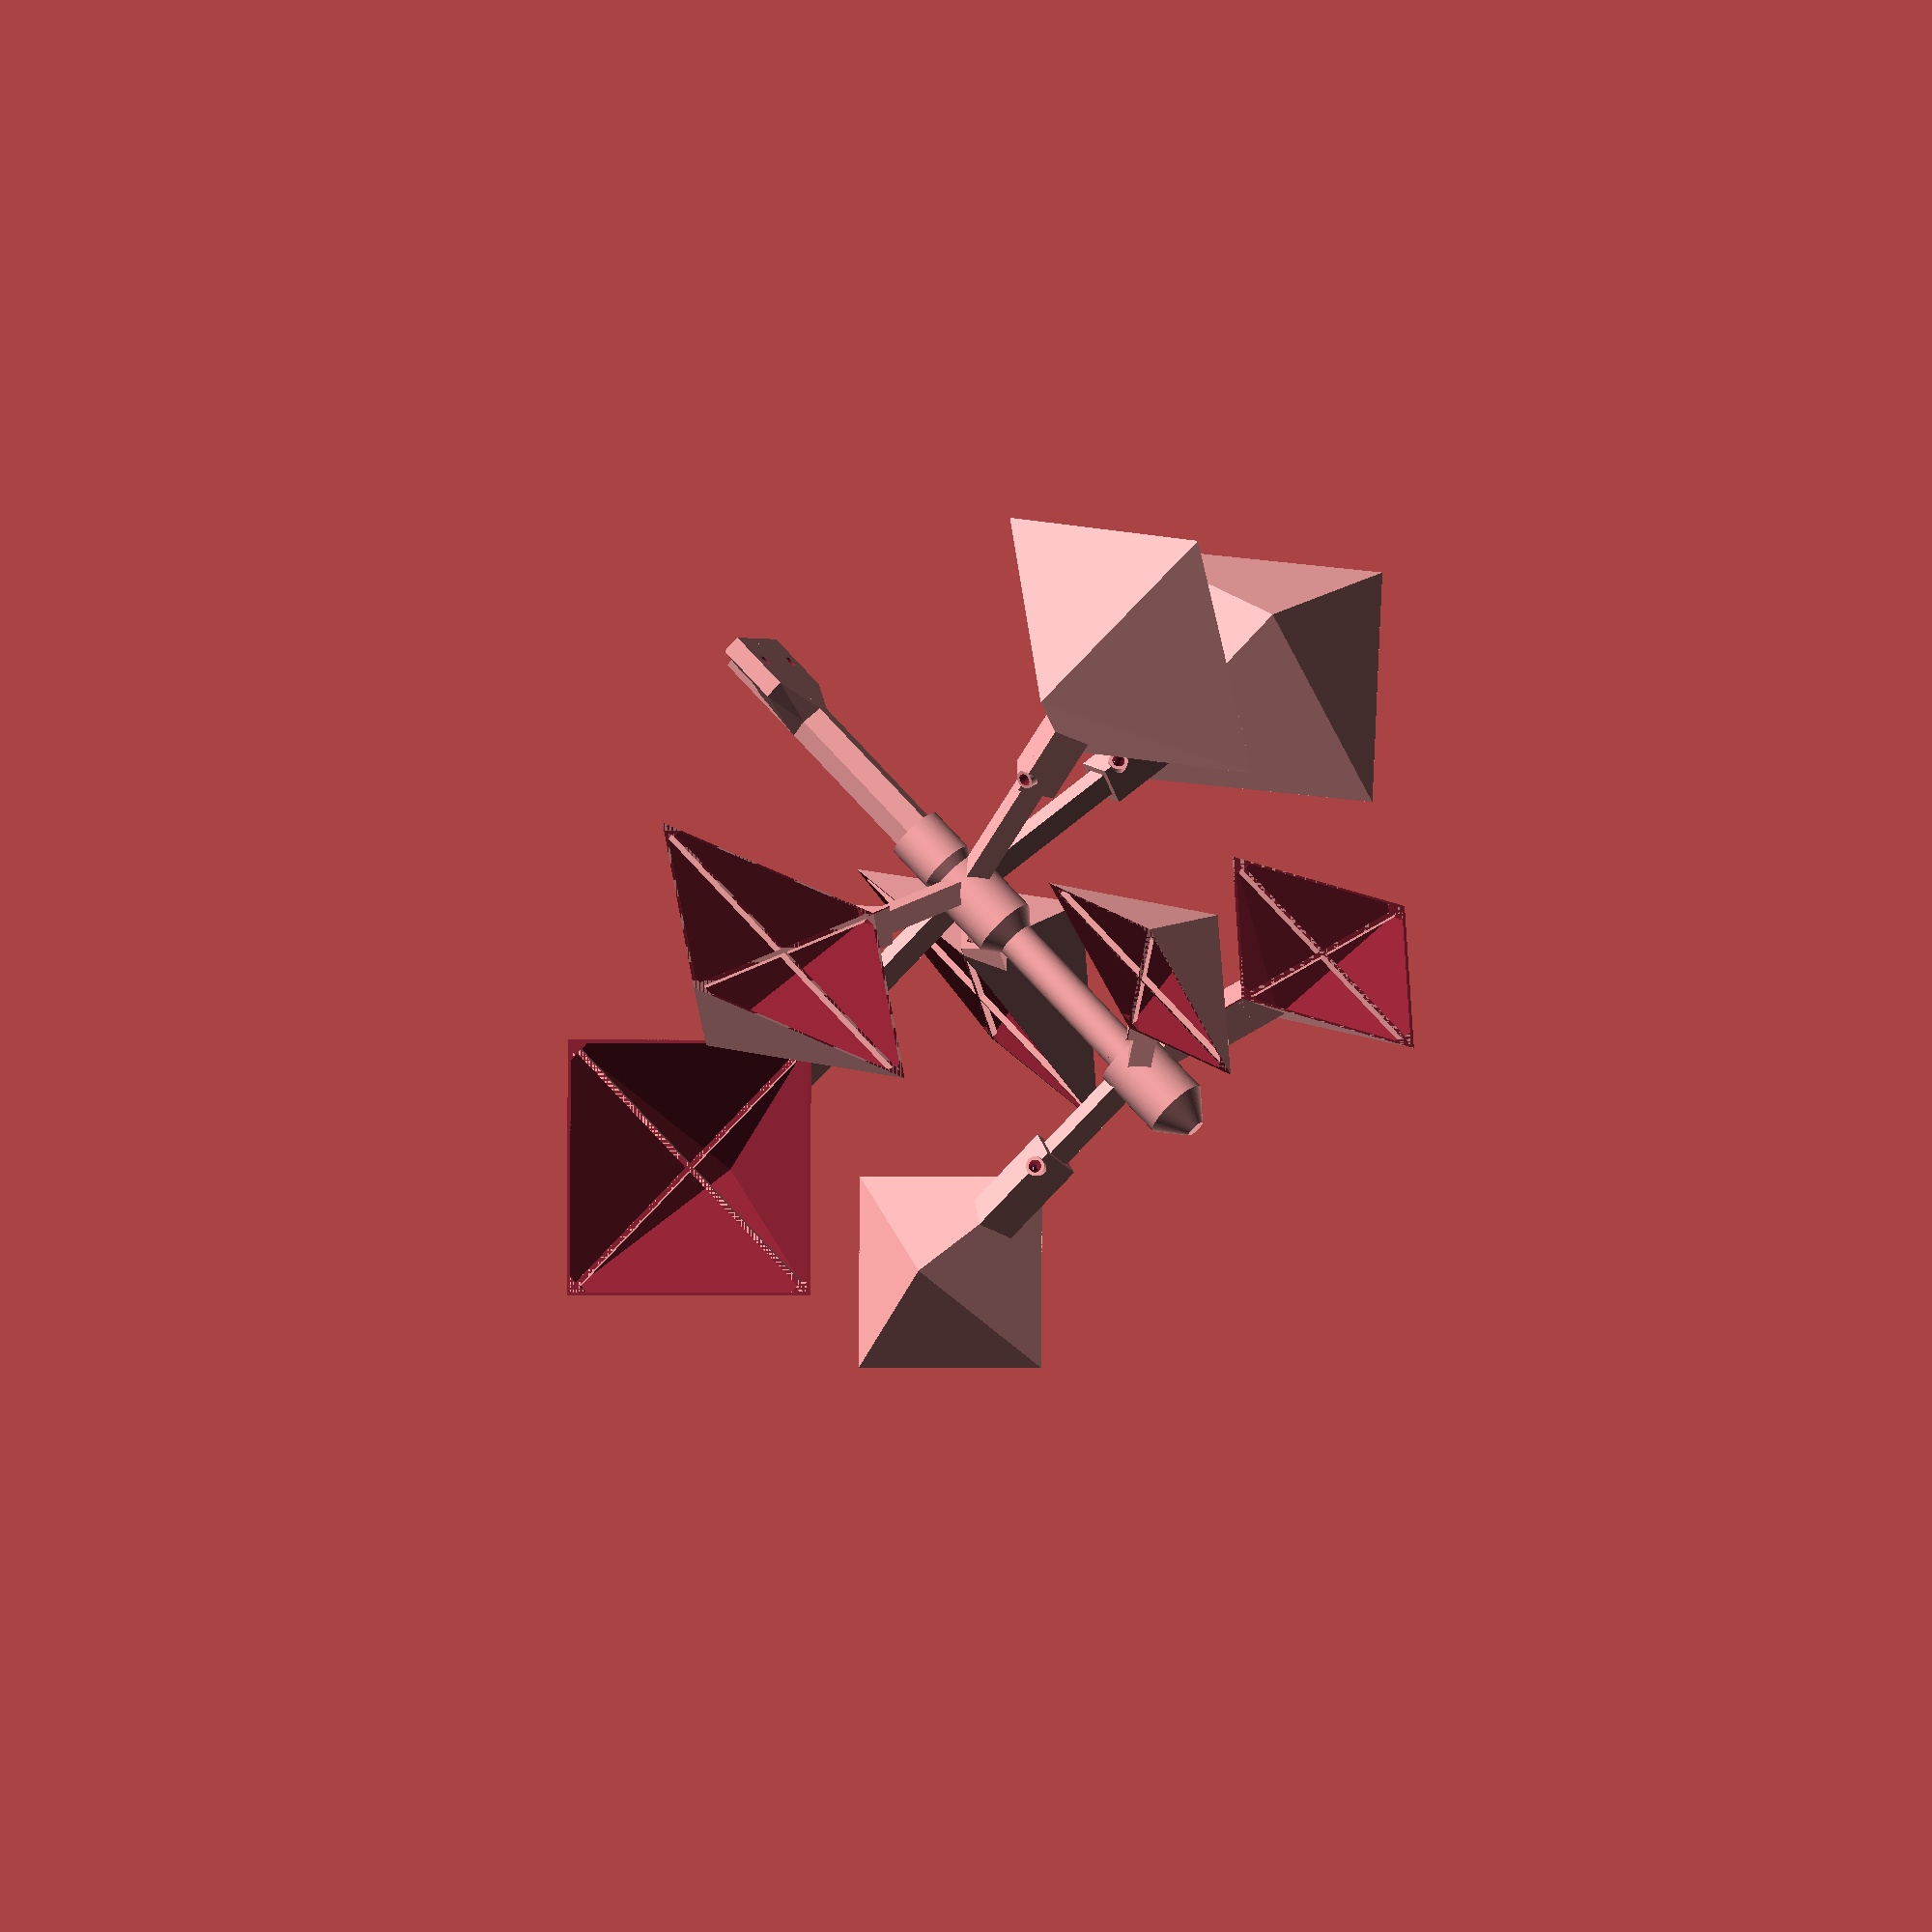
<openscad>
// -----------------------------------------------------
// Windrad V4.1
//
//  Detlev Ahlgrimm, 07.2018
//
// 29.07.2018   V2a   in Achse() den Kugelgelenk-Verbinder leicht vergroessert,
//                    mit einem Ansatz versehen und oben abgerundet
// 06.09.2018   V3    zusaetzliche Ebene 
// 08.09.2018   V3a   Halter_Kugellager_608_2Z() zugefuegt -> eiert immer noch :-(
// 09.09.2018   V4    druckbarer Ersatz fuer das [teure] Kugellager und
//                    Korrektur der Parameter fuer OpenSCAD_v2018 bzw. den Customizer
// 14.09.2018         abgerundete Schaufeln
// 20.11.2018   V4.1  Verstaerkung von Achse() bzw. des Mastes (der alte Mast ist
//                    heute Nacht gebrochen - trotz PLA+)
// -----------------------------------------------------

/* [Global] */
/* [common parameters] */
// What should be rendered
part="assembled_2";   // [wind_catcher_1:Wind Catcher 1, carrier_1:Carrier 1, mast1:Mast1, mast2:Mast2, assembled_1:Assembled - one level, wind_catcher_2:Wind Catcher 2, carrier_2:Carrier 2, assembled_2:Assembled - two level]

// Rounding of Wind Catcher
wcr=0;      // [0:19]

/* [wind_catcher_1] */
/* [carrier_1] */
/* [mast] */
/* [assembled_1] */
/* [parameters for main layer] */

// Length of Arms (from center)
r   =50;    // [30:1:100]

// Number of Wind Catchers
dw  =120;   // [120:3 Arms, 90:4 Arms, 72:5 Arms, 60:6 Arms]

// Radius of Wind Catcher
hsl =30;    // [20:1:100]

// Length of Mast (without the hub for the ball bearing)
al  =100;   // [40:1:180]

/* [wind_catcher_2] */
/* [carrier_2] */
/* [assembled_2] */
/* [parameters for additional layer] */

// Length of Arms (from center)
r2  =70;    // [30:1:100]

// Number of Wind Catchers
dw2 =72;    // [120:3 Arms, 90:4 Arms, 72:5 Arms, 60:6 Arms]

// Radius of Wind Catcher
hsl2=40;    // [20:1:100]

// Length of Mast (without the hub for the ball bearing)
al2 =80;    // [30:1:180]



/* [Hidden] */
$fn=100;
SQRT2=sqrt(2);

// -----------------------------------------------------
//  Kugellager-Ersatz (maennlich)
// -----------------------------------------------------
module KugellagerErsatzM(lng=10) {
  cylinder(r=6, h=lng+23);
  translate([0, 0, lng+23]) cylinder(r1=4, r2=0.5, h=8);
  for(y=[2, 21]) {
    translate([0, 0, lng+y]) rotate_extrude() translate([6, 0, 0]) polygon([[2,0.5], [2,-0.5], [-0.1,-3], [-0.1,1]]);
  }
}


// -----------------------------------------------------
//  Kugellager-Ersatz (weiblich)
// -----------------------------------------------------
module KugellagerErsatzW() {
  difference() {
    union() {
      cylinder(r=10.2, h=23);
      translate([0, 0, 23]) cylinder(r1=10.2, r2=3, h=9);
    }
    translate([0, 0, -0.1]) cylinder(r=8.2, h=23.1);
    translate([0, 0, 23-0.01]) cylinder(r1=8.2, r2=2, h=8);

    for(y=[2, 21]) {
      translate([0, 0, y]) rotate_extrude() translate([8.4-1, 0, 0]) polygon([[0,-2.5], [0,2.5], [1,0.75], [1,-0.75]]);
    }
  }
}


// -----------------------------------------------------
//  r   : halbe Seitenlaenge der Pyramide
// -----------------------------------------------------
module Pyramide(r=15) {
  if(wcr>0) {
    Pyramide2(r);
  } else {
    polyhedron(points=[[r,r,0], [r,-r,0], [-r,-r,0], [-r,r,0], [0,0,r*1.1]],
              faces=[[0,1,4], [1,2,4], [2,3,4], [3,0,4], [1,0,3], [2,1,3]]);
  }
}

module Pyramide2(r=15) {
  r2=wcr;
  hull() {
    translate([r-r2, r-r2, 0]) cylinder(r=r2, h=0.01);
    translate([r-r2, -r+r2, 0]) cylinder(r=r2, h=0.01);
    translate([-r+r2, -r+r2, 0]) cylinder(r=r2, h=0.01);
    translate([-r+r2, r-r2, 0]) cylinder(r=r2, h=0.01);
    translate([0, 0, r*1.1]) cylinder(r=1, h=0.01);
  }
}
//!difference() {  Pyramide2(30);  translate([0, 0, -0.01]) Pyramide2(29);  }

// -----------------------------------------------------
//  r   : halbe Seitenlaenge der Pyramide
//  brim: Brim zufuegen (bei true)
// -----------------------------------------------------
module Schaufel(r, brim=true) {
  wt=0.9;
  difference() {
    union() {
      difference() {
        union() {         // die Pyramide mit Haltesteg und Befestigungsloch
          Pyramide(r);
          translate([0, 0, 12/SQRT2-0.2]) rotate([45, 0, 45]) translate([0, -6, -6]) cube([2*r/SQRT2+10, 12, 12]);
          translate([r+3, r+3, 12/SQRT2]) cylinder(r=3, h=12/SQRT2);
        }
        translate([0, 0, -0.1]) Pyramide(r-wt);    // Pyramide leer machen
        translate([0, 0, 12/SQRT2-0.2]) rotate([45, 0, 45]) translate([0, -4, -4]) cube([2*r/SQRT2+11, 8, 8]);  // Haltesteg leermachen
        translate([r+3, r+3, 12/SQRT2-0.2]) cylinder(r=2, h=12/SQRT2+1);  // Befestigungsloch leermachen
      }
      intersection() {
        union() {       // innere Verstrebungen
          translate([-r, -r, 0]) rotate([0, 0, 45]) translate([0, -0.8, 0]) cube([3*r, 1.6, 2]);
          translate([r, -r, 0]) rotate([0, 0, 180-45]) translate([0, -0.8, 0]) cube([3*r, 1.6, 2]);
          Rohr(r/(SQRT2/2)-5, 5, 2);
        }
        Pyramide(r);    // Verstrebungen auf Pyramide zurechtschneiden
      }
      difference() {    // Haltesteg zumachen
        Pyramide(r);
        translate([0, 0, -0.1]) Pyramide(r-wt);
      }
      // der Arm ist lang: 2*r/SQRT2+10
      // der 1mm starke Anschlag sitzt bei: 2*r/SQRT2-3
      // also ist die Laenge des Haltebereiches: 10+3-1=12
      translate([0, 0, 12/SQRT2-0.2]) rotate([45, 0, 45]) translate([2*r/SQRT2-3, -6, -6]) cube([1, 12, 12]); // definierten Endanschlag zufuegen
      if(brim) {        // auf Wunsch Brim dranbacken
        rotate([0, 0, 45]) translate([2*r/SQRT2+8, -8, 0]) union() {
          cube([2, 16, 0.35]);
          cylinder(r=4, h=0.35);
          translate([0, 16, 0]) cylinder(r=4, h=0.35);
        }
      }
    }
    translate([-2*r, -2*r, -3]) cube([4*r, 4*r, 3]);    // Boden plan machen
    //translate([-2*r, -2*r, 13]) cube([4*r, 4*r, r]);    // nur temporaer zwecks Kontrolle fuer zusammengebaut() !
  }
}


// -----------------------------------------------------
//  r   : Laenge der Arme (ab Zentrum)
//  dw  : Drehwinkel (90 -> 4 Arme, 120 -> 3 Arme)
//  brim: Brim zufuegen (bei true)
// -----------------------------------------------------
module Schaufelhalter(r=50, dw=120, brim=true) {
  as=7.2;
  difference() {
    union() {
      KugellagerErsatzW();
      difference() {
        for(a=[0:dw:359]) {   // vier Arme fuer die Schaufeln
          difference() {
            translate([0, 0, -0.2]) rotate([45, 0, a]) translate([r/2, as/2, as/2]) difference() {
              cube([r, as, as], center=true);
              for(a2=[0:90:359]) {    // Ecken an der Front anschraegen
                rotate([a2, 0, 0]) translate([r/2+0.1, -as/2-0.1, as/4]) rotate([0, -45, 0]) cube([as, as+0.2, as]);
              }
            }
            rotate([0, 0, a]) translate([r-6.3, -0.75, as/SQRT2-0.2]) rotate([90, 0, 0]) cylinder(r=2, h=10); // Loecher bohren
            rotate([0, 0, a]) translate([r-6.3, 0.75, as/SQRT2-0.2]) rotate([-90, 0, 0]) cylinder(r=2, h=10);
            rotate([0, 0, a]) translate([r-12, -as/SQRT2-1, 0]) cube([12, 1.3, as]);    // Ecken des Arms anschraegen
            rotate([0, 0, a]) translate([r-12, as/SQRT2-0.3, 0]) cube([12, 1.2, as]);
            rotate([0, 0, a]) translate([r-12, -1, 2*as/SQRT2-0.2-0.3]) cube([12, 2, 1.2]);
          }
        }
        cylinder(r=10.2, h=17);
      }

      if(brim) {        // auf Wunsch Brim dranbacken
        for(a=[0:dw:359]) {
          rotate([0, 0, a]) union() {
            translate([r-4, -5, 0]) cube([2, 10, 0.35]);
            translate([r-3, -5, 0]) cylinder(r=4, h=0.35);
            translate([r-3, 5, 0]) cylinder(r=4, h=0.35);
          }
        }
      }
    }
    translate([-r, -r, -3]) cube([2*r, 2*r, 3]);    // Boden plan machen
  }
}
//!difference() { cylinder(r=14, h=12); translate([0, 0, -1]) cylinder(r=11.3, h=14); }

// -----------------------------------------------------
//
// -----------------------------------------------------
module Schaufelhalter2(r=50, dw=120, h=80, brim=true) {
  difference() {
    union() {
      Schaufelhalter(r, dw, brim);
      translate([0, 0, 26]) cylinder(r=6, h=h-20);  // die Achse
      translate([0, 0, h]) KugellagerErsatzM(0);
    }
    translate([0, 0, 23-0.01]) cylinder(r1=8.2, r2=2, h=8);

    translate([0, 0, 33]) cylinder(r=2, h=h-33);   // etwas Versteifung zufuegen
    translate([0, 0, h-0.1]) cylinder(r1=2, r2=0.5, h=5);
  }
}
/*!difference() {
  Schaufelhalter2();
  translate([-100, -100, -100]) cube([200, 100, 220]);
}*/


// -----------------------------------------------------
//   r : Radius (innen)
//   w : Wandstaerke
//   h : Hoehe
// -----------------------------------------------------
module Rohr(r, w, h) {
  difference() {
    cylinder(r=r+w, h=h);
    translate([0, 0, -0.1]) cylinder(r=r, h=h+0.2);
  }
}


// -----------------------------------------------------
//  h   : Laenge der Achse (ohne den Aufsatz fuer das Kugellager)
// -----------------------------------------------------
module Achse(h=80, brim=false) {
  if(brim) {
    translate([0, 0, 6]) rotate([0, -90, 0]) Achse1(h);
    translate([0, -40, 0]) Achse2();
  } else {
    Achse1(h);
    translate([0, 0, h-20]) Achse2();
  }  
}
module Achse1(h=80) {
  rotate([0, 0, 30]) cylinder(r=6*1/0.866025, h=h-10, $fn=6);  // die Achse
  translate([0, 0, h-10]) rotate([0, 0, 30]) cylinder(r1=6*1/0.866025, r2=1, h=6, $fn=6);
  difference() {
    hull() {
      translate([-6, -20, 0]) cube([6, 40, 20]);  // Befestigungsplatte
      translate([0, 0, 30]) rotate([0, 0, 30]) cylinder(r=6*1/0.866025, h=1, $fn=6); //cylinder(r=6, h=1);
    }
    for(y=[-13, 13]) {
      translate([-7, y, 10]) rotate([0, 90, 0]) cylinder(d=4, h=8);           // Loch in Befestigungsplatte
      translate([-3, y, 10]) rotate([0, 90, 0]) cylinder(d1=4, d2=11, h=6.3);   // Vergroesserung fuer Schraubenkopf
    }
  }
}
module Achse2() {
  difference() {
    union() {
      cylinder(r=9, h=15);
      translate([0, 0, 15]) cylinder(r1=9, r2=6, h=5);
      translate([0, 0, 19]) KugellagerErsatzM(0);
    }
    translate([0, 0, -0.1]) rotate([0, 0, 30]) cylinder(r=6*1/0.866025+0.2, h=10.1, $fn=6);
    translate([0, 0, 9.99]) rotate([0, 0, 30]) cylinder(r1=6*1/0.866025+0.2, r2=1, h=6.1, $fn=6);
    //cylinder(r=3, h=35.01);
    //translate([0, 0, 35]) cylinder(r1=3, r2=1, h=5);
  }
}
//!Achse2();
module Achse_alt(h=80, brim=false) {
  difference() {
    union() {
      cylinder(r=6, h=h);                             // die Achse
      translate([0, 0, h-1]) KugellagerErsatzM(0);
      difference() {
        hull() {
          translate([-6, -20, 0]) cube([6, 40, 20]);  // Befestigungsplatte
          translate([0, 0, 30]) cylinder(r=6, h=1);
        }
        for(y=[-13, 13]) {
          translate([-7, y, 10]) rotate([0, 90, 0]) cylinder(d=4, h=8);           // Loch in Befestigungsplatte
          translate([-3, y, 10]) rotate([0, 90, 0]) cylinder(d1=4, d2=11, h=6);   // Vergroesserung fuer Schraubenkopf
        }
      }
    }
    translate([0, 0, 15]) cylinder(r=2, h=h-15-6);   // etwas Versteifung zufuegen
    translate([0, 0, h-6.1]) cylinder(r1=2, r2=0.5, h=5);
  }
  if(brim) {
    translate([9, 12, 0]) cylinder(r=8, h=0.3);
    translate([9, -12, 0]) cylinder(r=8, h=0.3);
    translate([-15, 12, 0]) cylinder(r=8, h=0.3);
    translate([-15, -12, 0]) cylinder(r=8, h=0.3);
    translate([20, 0, 0]) cylinder(r=10, h=0.3);
    translate([-26, 0, 0]) cylinder(r=10, h=0.3);
    
    translate([-15, -14, 0]) cube([23, 4, 0.3]);
    translate([-15, 10, 0]) cube([23, 4, 0.3]);
    translate([-15, -2, 0]) cube([23, 4, 0.3]);
    translate([-17, -12, 0]) cube([4, 24, 0.3]);
    translate([7, -12, 0]) cube([4, 24, 0.3]);
  }
}
//!Schaufel(30);
//!Schaufelhalter(50, 120);
//!difference() { Achse(80); translate([-100, -100, -100]) cube([200, 100, 200]); }
//!difference() { Achse(80); translate([-100, -100, -100]) cube([200, 100, 250]); }




// -----------------------------------------------------
//  r   : Laenge der Arme (ab Zentrum)
//  dw  : Drehwinkel (90 -> 4 Arme, 120 -> 3 Arme)
//  hsl : halbe Seitenlaenge der Pyramide
//  al  : Laenge der Achse (ohne den Aufsatz fuer das Kugellager)
// -----------------------------------------------------
module zusammengebaut(r=40, dw=120, hsl=30, al=80) {
  as=7.2;
  difference() {
    Schaufelhalter(r, dw, brim=false);
    //translate([-20, -20, -1]) cube([40, 20, 30]); // temporaer!
  }

  for(a=[0:dw:359]) {
    rotate([0, 0, a+90])
    translate([0, -r+12, as/SQRT2-0.1]) rotate([0, -90, 0]) translate([0, -2*hsl/SQRT2-10, -12/SQRT2]) rotate([0, 0, 45]) Schaufel(hsl, brim=false);
  }
  translate([0, 0, -al+1]) Achse(al);
}

module zusammengebaut2(r=40, dw=120, hsl=30, al=80, r2=40, dw2=120, hsl2=30, al2=80) {
  as=7.2;
  difference() {
    Schaufelhalter2(r2, dw2, al2, brim=false);
    //translate([-20, -20, -1]) cube([40, 20, 30]); // temporaer!
  }

  difference() {
    translate([0, 0, al2]) Schaufelhalter(r, dw, brim=false);
    //translate([-20, -20, al2-6]) cube([40, 20, 30]); // temporaer!
  }

  for(a=[0:dw2:359]) {
    rotate([0, 0, a+90])
    translate([0, -r2+12, as/SQRT2-0.1]) rotate([0, 90, 0]) translate([0, -2*hsl2/SQRT2-10, -12/SQRT2]) rotate([0, 0, 45]) Schaufel(hsl2, brim=false);
  }

  for(a=[0:dw:359]) {
    rotate([0, 0, a+90])
    translate([0, -r+12, al2+as/SQRT2-0.1]) rotate([0, -90, 0]) translate([0, -2*hsl/SQRT2-10, -12/SQRT2]) rotate([0, 0, 45]) Schaufel(hsl, brim=false);
  }

  translate([0, 0, -al+1]) Achse(al);
}


if(part=="assembled_1") {
  difference() {
    zusammengebaut(r, dw, hsl, al);
    //translate([-200, -200, -100]) cube([400, 200, 200]);
  }
} else if(part=="wind_catcher_1") {
  rotate([0, 0, 180]) Schaufel(hsl);
} else if(part=="carrier_1") {
  Schaufelhalter(r, dw);
} else if(part=="mast1") {
  translate([0, 0, 6]) rotate([0, -90, 0]) Achse1(al);
} else if(part=="mast2") {
  difference() {
    Achse2();
    //cube([10, 10, 100]);
  }
} else if(part=="assembled_2") {
  difference() {
    zusammengebaut2(r, dw, hsl, al, r2, dw2, hsl2, al2);
    //translate([-200, -200, -100]) cube([400, 200, 250]);
  }
} else if(part=="wind_catcher_2") {
  rotate([0, 0, 180]) Schaufel(hsl2);
} else if(part=="carrier_2") {
  Schaufelhalter2(r2, dw2, al2);
}

</openscad>
<views>
elev=287.5 azim=155.9 roll=317.9 proj=o view=wireframe
</views>
